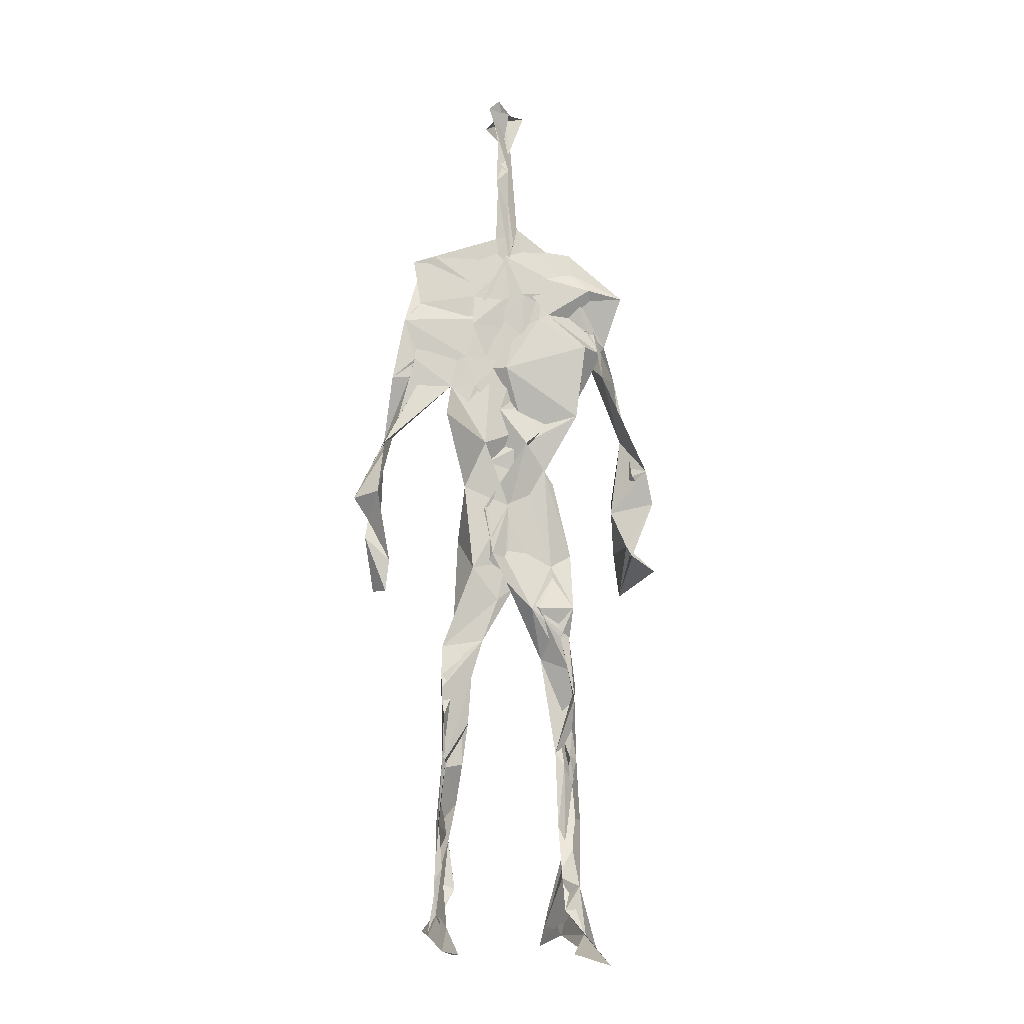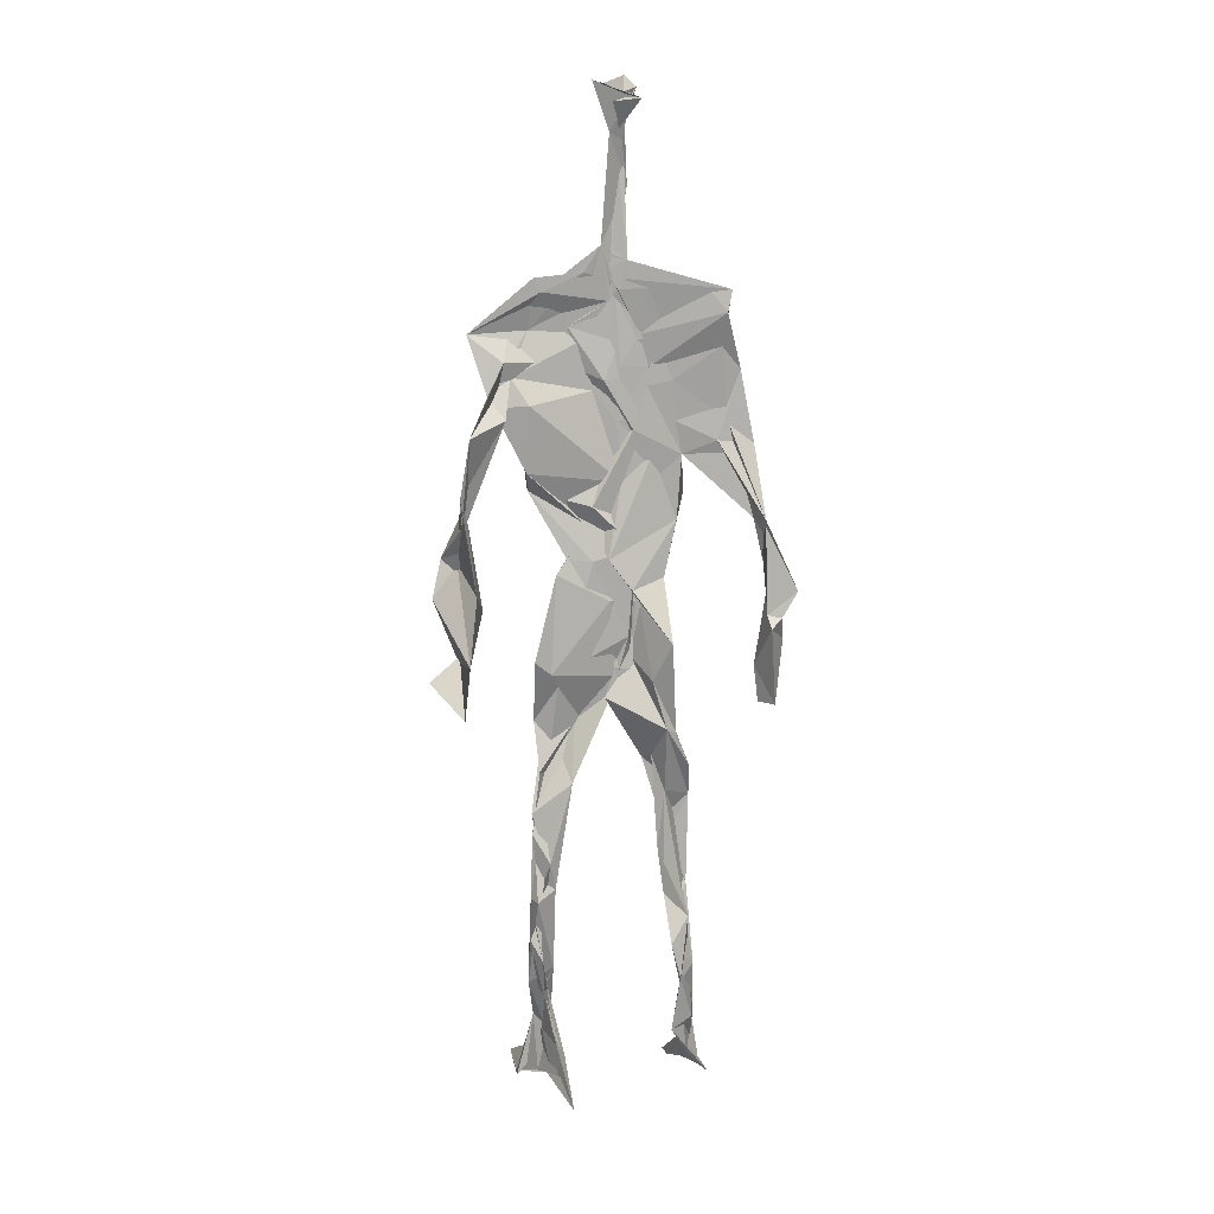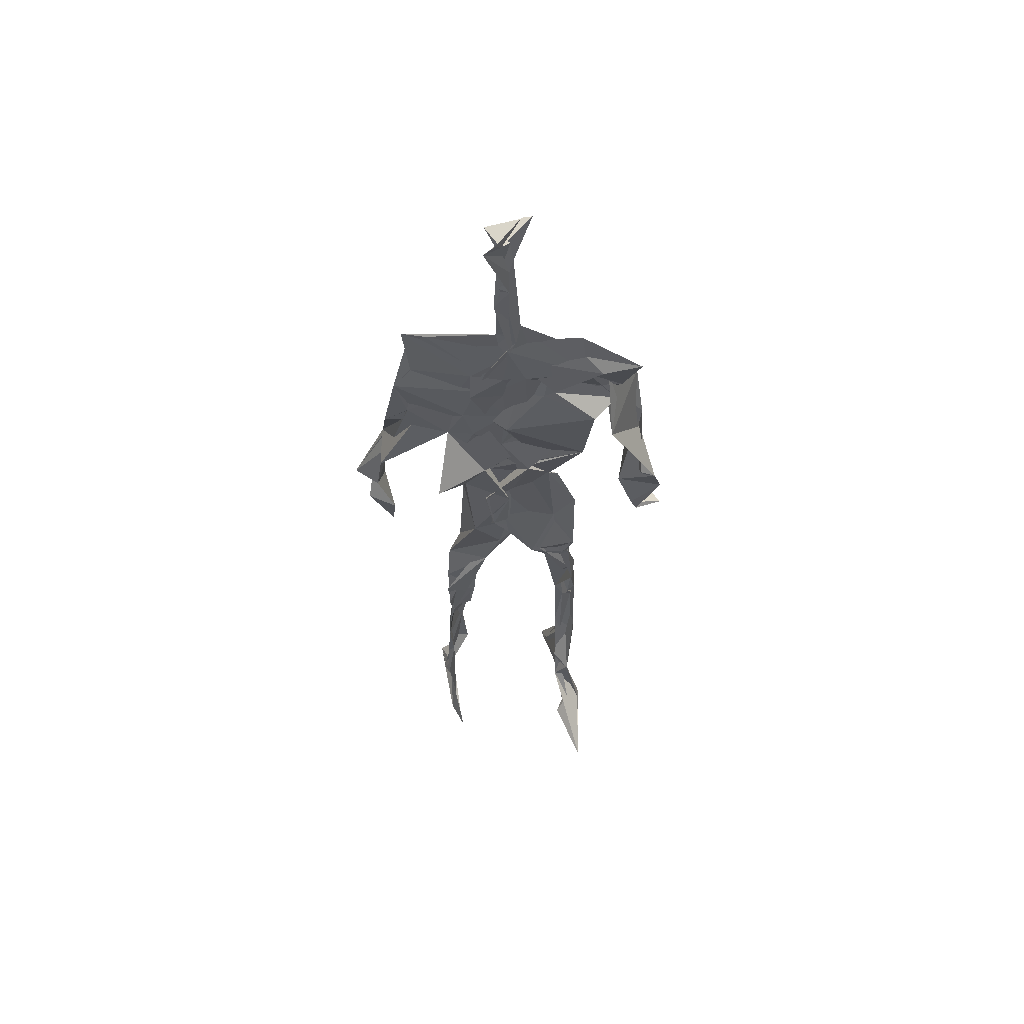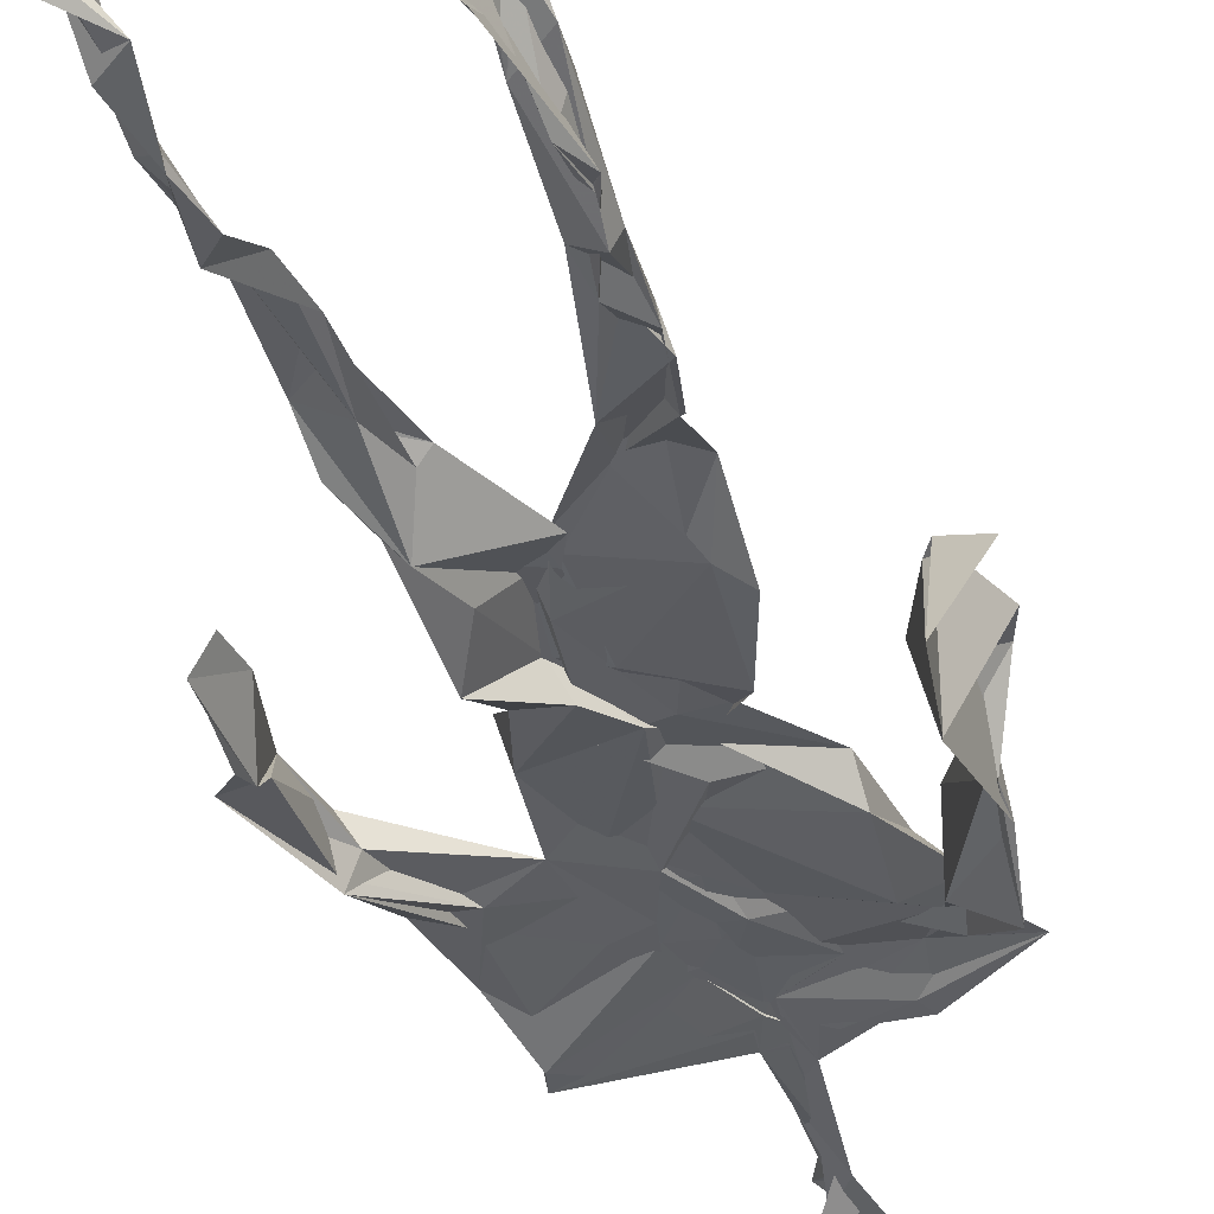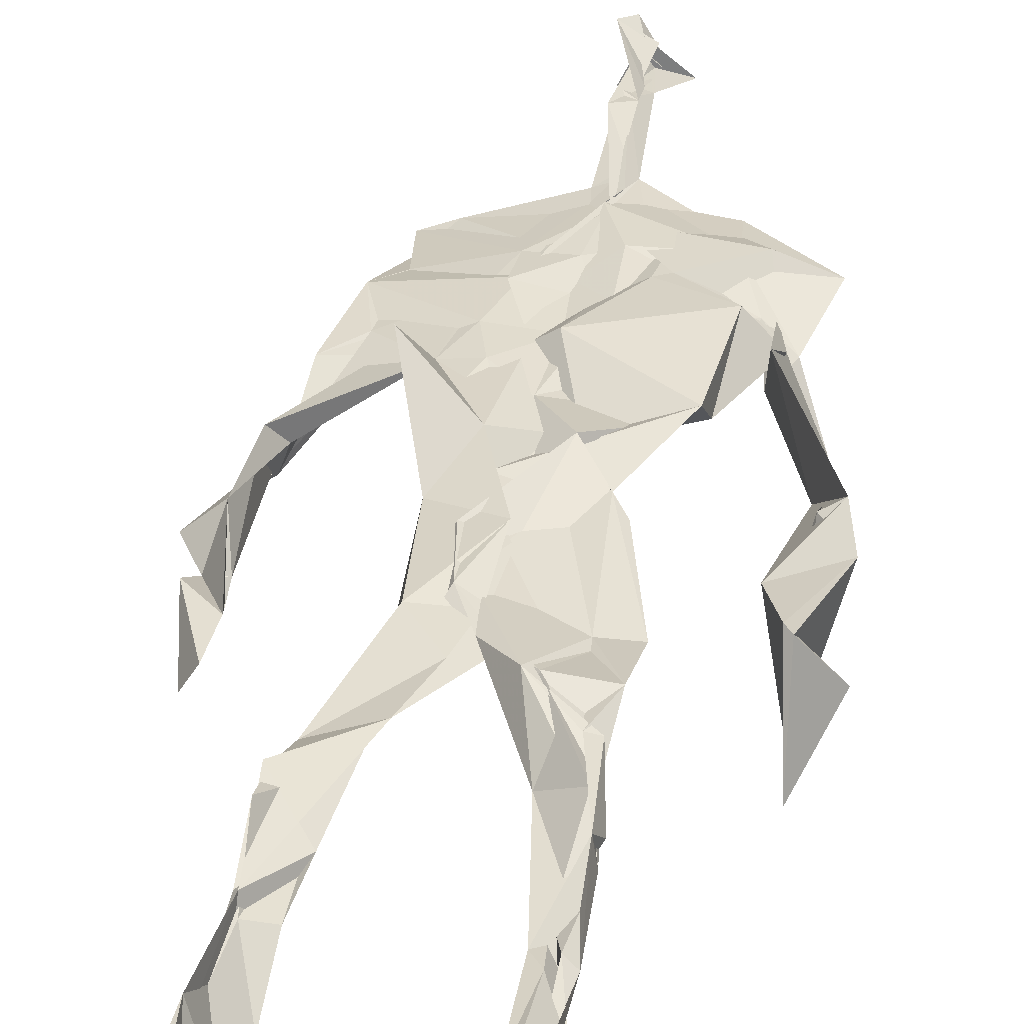
<metadata>
{"format":"obj","ext":"obj","renderer":"f3d","projection":"perspective","resolution":1024,"background":"white","views":[{"elev":-10.2,"azim":-10.1,"up":"+Y"},{"elev":12.4,"azim":170.4,"up":"+Y"},{"elev":61.9,"azim":-2.6,"up":"+Y"},{"elev":-35.7,"azim":15.0,"up":"+Z"},{"elev":37.1,"azim":10.3,"up":"+Z"}]}
</metadata>
<code>
v 0.4396 0.234 0.463
v 0.5608 0.36 0.4756
v 0.4769 0.4963 0.4881
v 0.5052 0.7636 0.4871
v 0.3983 0.6845 0.4743
v 0.3838 0.4158 0.4612
v 0.5713 0.2213 0.4622
v 0.5679 0.309 0.4708
v 0.5567 0.7464 0.4805
v 0.5217 0.3973 0.4954
v 0.4554 0.4671 0.454
v 0.4379 0.3615 0.4737
v 0.4899 0.8482 0.4894
v 0.4942 0.7062 0.4862
v 0.4868 0.4689 0.4823
v 0.5758 0.07919 0.5257
v 0.5917 0.6283 0.4993
v 0.4084 0.7482 0.4624
v 0.4396 0.2535 0.4897
v 0.4696 0.4345 0.4669
v 0.5532 0.14 0.4623
v 0.6138 0.5145 0.4399
v 0.4369 0.2558 0.4867
v 0.4957 0.87 0.4794
v 0.5036 0.8678 0.4768
v 0.5511 0.09009 0.4842
v 0.5875 0.6491 0.4612
v 0.4331 0.1891 0.4723
v 0.5571 0.1272 0.5019
v 0.4353 0.3327 0.4868
v 0.5695 0.6049 0.4752
v 0.5169 0.5605 0.4928
v 0.5514 0.3709 0.4872
v 0.4334 0.5795 0.5261
v 0.4666 0.6177 0.4865
v 0.5024 0.7385 0.4857
v 0.5625 0.2573 0.4744
v 0.5036 0.5336 0.4772
v 0.3811 0.5641 0.4529
v 0.4329 0.1347 0.4847
v 0.4359 0.2941 0.5017
v 0.5348 0.3507 0.4705
v 0.4996 0.7748 0.4856
v 0.57 0.255 0.4685
v 0.4948 0.8431 0.488
v 0.4121 0.7304 0.4608
v 0.4578 0.5169 0.4818
v 0.5669 0.5889 0.4934
v 0.4297 0.14 0.488
v 0.4807 0.8931 0.4628
v 0.5665 0.7164 0.4893
v 0.5577 0.08138 0.5298
v 0.5676 0.659 0.4698
v 0.5158 0.5317 0.4796
v 0.5503 0.1907 0.477
v 0.4245 0.09059 0.487
v 0.5613 0.2022 0.4606
v 0.4332 0.193 0.4919
v 0.4366 0.1123 0.4817
v 0.4085 0.6448 0.4752
v 0.4314 0.0794 0.5315
v 0.484 0.4511 0.4909
v 0.4409 0.246 0.482
v 0.4977 0.4432 0.4847
v 0.4579 0.6476 0.4847
v 0.4498 0.3905 0.4685
v 0.5605 0.08886 0.5018
v 0.4721 0.6715 0.4841
v 0.4682 0.3697 0.4797
v 0.4791 0.902 0.4962
v 0.4991 0.4357 0.4852
v 0.4751 0.3664 0.4864
v 0.4358 0.1454 0.4629
v 0.5873 0.6926 0.4726
v 0.565 0.453 0.4693
v 0.4659 0.7096 0.483
v 0.459 0.3959 0.4593
v 0.3884 0.5667 0.466
v 0.3629 0.4672 0.4637
v 0.5766 0.07884 0.5171
v 0.5807 0.7185 0.4917
v 0.4214 0.09411 0.4649
v 0.3781 0.4802 0.4391
v 0.539 0.6914 0.4917
v 0.5629 0.1358 0.513
v 0.5491 0.2609 0.4708
v 0.4814 0.5426 0.4805
v 0.4764 0.5594 0.4925
v 0.4547 0.2121 0.4558
v 0.4345 0.1933 0.478
v 0.4828 0.6367 0.4839
v 0.519 0.9063 0.4639
v 0.4955 0.7473 0.4838
v 0.3821 0.5669 0.4476
v 0.5814 0.6807 0.479
v 0.5065 0.4191 0.481
v 0.5165 0.5764 0.4793
v 0.4142 0.7039 0.4703
v 0.4432 0.07757 0.5541
v 0.4996 0.8613 0.4837
v 0.4993 0.4981 0.4904
v 0.387 0.6256 0.4726
v 0.5538 0.2845 0.4653
v 0.4963 0.6444 0.4848
v 0.4363 0.09955 0.5262
v 0.4383 0.1088 0.4714
v 0.5149 0.668 0.4887
v 0.4894 0.7559 0.482
v 0.5105 0.9039 0.4631
v 0.499 0.8998 0.4716
v 0.4851 0.5084 0.4735
v 0.4647 0.6802 0.4871
v 0.6182 0.6386 0.4379
v 0.5387 0.07794 0.4413
v 0.4468 0.5633 0.4864
v 0.5186 0.5585 0.4876
v 0.5597 0.3399 0.4862
v 0.555 0.09265 0.4872
v 0.5587 0.1719 0.4692
v 0.4975 0.7512 0.4865
v 0.3792 0.5591 0.4802
v 0.6006 0.6665 0.4699
v 0.4468 0.1771 0.4606
v 0.4572 0.2488 0.479
v 0.5016 0.8907 0.4721
v 0.4867 0.8274 0.4936
v 0.4571 0.3389 0.4782
v 0.5226 0.7612 0.4814
v 0.4651 0.4368 0.4889
v 0.5515 0.07627 0.5412
v 0.4983 0.4234 0.4865
v 0.4875 0.8949 0.4752
v 0.5599 0.3716 0.4854
v 0.5345 0.7185 0.4886
v 0.6151 0.7141 0.4828
v 0.4619 0.2874 0.4827
v 0.57 0.1967 0.4836
v 0.5747 0.6581 0.5002
v 0.6231 0.4658 0.4076
v 0.3525 0.507 0.4568
v 0.5138 0.7124 0.4899
v 0.6244 0.5324 0.4855
v 0.5292 0.398 0.4935
v 0.5405 0.09816 0.4594
v 0.6449 0.505 0.4848
v 0.4522 0.1328 0.4664
v 0.4365 0.1531 0.491
v 0.5499 0.1141 0.5099
v 0.6501 0.4404 0.4685
v 0.5733 0.06909 0.593
v 0.4405 0.07648 0.5427
v 0.6369 0.5364 0.4924
v 0.6249 0.5892 0.4512
v 0.6249 0.4533 0.4814
v 0.4884 0.7705 0.4816
v 0.4922 0.595 0.4851
v 0.3736 0.5114 0.4745
v 0.4933 0.6885 0.4841
v 0.4436 0.6167 0.4834
v 0.4915 0.8979 0.4827
v 0.3671 0.4866 0.4506
v 0.4467 0.1824 0.4568
v 0.4312 0.1356 0.4856
v 0.5959 0.6572 0.4781
v 0.4533 0.2953 0.489
v 0.3736 0.4169 0.4432
v 0.4779 0.7123 0.4847
v 0.432 0.1087 0.4887
v 0.4342 0.3198 0.4977
v 0.5023 0.4989 0.48
v 0.4289 0.7524 0.4691
v 0.5653 0.2541 0.4584
v 0.5647 0.3124 0.4863
v 0.5554 0.1745 0.4831
v 0.4997 0.8402 0.4887
v 0.4968 0.6352 0.4944
v 0.5636 0.3999 0.4894
v 0.5492 0.1432 0.4998
v 0.5367 0.5339 0.4831
v 0.3867 0.4456 0.4643
v 0.6059 0.4969 0.4721
v 0.6269 0.4217 0.4153
v 0.3796 0.4896 0.4491
v 0.4371 0.09995 0.51
v 0.5631 0.09315 0.5309
v 0.5625 0.7575 0.4799
v 0.5682 0.326 0.4726
v 0.6194 0.4628 0.4795
v 0.5427 0.1158 0.466
v 0.4517 0.6762 0.4805
v 0.5703 0.176 0.4837
v 0.6238 0.566 0.4545
v 0.5436 0.4406 0.4786
v 0.6185 0.5713 0.4596
v 0.5461 0.5227 0.4779
v 0.43 0.1094 0.4989
v 0.4934 0.9003 0.4885
v 0.5299 0.6866 0.4915
v 0.4896 0.4064 0.4872
v 0.5007 0.9017 0.485
v 0.5508 0.441 0.4751
v 0.425 0.09428 0.4832
v 0.4888 0.9109 0.4948
v 0.4165 0.6284 0.4736
v 0.5066 0.6763 0.4831
v 0.5573 0.2484 0.4733
v 0.5094 0.7821 0.4814
v 0.4704 0.6864 0.4846
v 0.4993 0.7427 0.4865
f 23 165 30
f 135 74 122
f 174 29 55
f 6 166 180
f 97 87 48
f 108 43 155
f 32 116 195
f 151 61 184
f 128 51 120
f 27 95 122
f 119 144 21
f 133 187 173
f 49 196 73
f 156 53 31
f 101 88 47
f 48 176 97
f 31 48 116
f 112 205 14
f 1 19 58
f 97 91 88
f 153 22 194
f 59 61 40
f 64 129 199
f 69 169 136
f 128 120 207
f 17 194 152
f 17 113 74
f 190 159 68
f 90 23 28
f 180 166 83
f 81 84 74
f 80 148 150
f 179 75 195
f 160 109 203
f 11 129 47
f 127 136 124
f 107 95 53
f 99 151 105
f 191 172 55
f 25 207 45
f 149 182 154
f 35 115 159
f 94 78 60
f 118 52 26
f 68 159 91
f 22 142 139
f 14 205 134
f 38 32 3
f 53 156 107
f 100 160 70
f 208 46 167
f 201 170 195
f 110 126 25
f 173 8 33
f 39 121 183
f 85 67 178
f 39 183 140
f 3 170 62
f 39 204 121
f 131 10 15
f 117 8 103
f 142 22 153
f 181 188 145
f 169 165 19
f 140 161 157
f 155 13 45
f 99 105 61
f 195 116 179
f 57 178 119
f 177 193 33
f 83 79 161
f 160 203 70
f 97 88 87
f 118 67 16
f 171 93 167
f 12 77 30
f 178 67 144
f 62 71 131
f 62 20 3
f 166 79 83
f 208 104 65
f 39 94 204
f 207 120 4
f 21 7 119
f 171 46 18
f 47 88 34
f 94 140 78
f 44 57 37
f 147 90 40
f 121 159 78
f 93 4 120
f 134 84 36
f 43 175 13
f 119 7 57
f 11 66 129
f 55 29 148
f 189 21 114
f 12 30 72
f 125 50 132
f 20 66 11
f 54 48 87
f 89 124 1
f 155 45 4
f 195 75 201
f 109 92 197
f 137 85 57
f 105 151 196
f 120 158 167
f 155 43 13
f 44 8 173
f 145 152 181
f 205 176 198
f 26 114 118
f 154 182 139
f 66 77 12
f 187 10 42
f 203 197 70
f 26 185 29
f 96 69 77
f 186 128 9
f 70 200 24
f 1 124 136
f 175 100 70
f 152 192 17
f 80 16 85
f 200 50 24
f 56 184 61
f 161 79 180
f 89 1 162
f 37 57 7
f 81 135 9
f 131 42 10
f 47 129 101
f 80 85 148
f 46 5 98
f 49 73 58
f 8 37 103
f 46 98 18
f 201 177 143
f 202 59 163
f 163 59 40
f 69 96 72
f 78 140 157
f 17 74 164
f 162 146 123
f 185 150 148
f 181 152 194
f 197 200 70
f 169 72 165
f 158 107 104
f 111 3 11
f 187 42 86
f 68 76 190
f 53 164 31
f 69 136 127
f 152 145 142
f 23 63 28
f 163 40 28
f 29 174 189
f 116 32 31
f 190 98 60
f 98 76 18
f 24 125 13
f 25 92 110
f 58 162 1
f 49 58 147
f 66 20 77
f 197 203 109
f 166 6 79
f 142 145 139
f 43 36 126
f 132 50 92
f 74 113 122
f 204 65 159
f 83 183 157
f 175 43 126
f 4 45 207
f 65 204 5
f 141 158 120
f 10 187 133
f 159 88 91
f 174 21 189
f 108 18 76
f 209 76 14
f 94 102 204
f 106 82 202
f 193 10 33
f 105 147 40
f 194 22 181
f 200 197 50
f 3 32 170
f 196 147 105
f 62 15 87
f 147 58 90
f 83 157 180
f 68 91 112
f 160 100 126
f 180 79 6
f 89 162 123
f 137 57 44
f 101 62 87
f 75 179 193
f 155 93 171
f 36 84 81
f 134 209 14
f 199 12 72
f 41 63 23
f 109 160 110
f 82 146 168
f 192 142 153
f 114 144 118
f 46 171 167
f 16 150 52
f 61 151 99
f 38 111 115
f 135 81 74
f 121 204 159
f 73 146 162
f 55 172 86
f 136 169 19
f 73 162 58
f 45 132 25
f 164 27 17
f 112 91 205
f 35 104 156
f 77 62 96
f 170 32 195
f 176 205 91
f 201 71 170
f 117 2 8
f 51 128 186
f 13 175 24
f 16 67 85
f 143 131 71
f 28 40 90
f 29 189 26
f 32 38 156
f 59 56 61
f 138 31 164
f 159 190 60
f 133 173 33
f 167 158 208
f 186 9 135
f 62 101 64
f 152 142 192
f 164 74 84
f 103 86 42
f 121 78 157
f 132 92 25
f 23 30 41
f 13 125 45
f 4 93 155
f 188 181 139
f 169 69 72
f 202 163 106
f 62 170 71
f 89 28 63
f 202 56 59
f 107 141 95
f 189 114 26
f 137 44 191
f 7 21 174
f 46 208 5
f 104 107 156
f 139 182 188
f 64 101 129
f 207 36 9
f 154 145 188
f 43 209 36
f 146 82 106
f 157 183 121
f 123 28 89
f 172 44 173
f 151 184 196
f 63 124 89
f 24 175 70
f 106 163 123
f 54 193 179
f 122 113 27
f 165 72 30
f 138 176 48
f 168 146 73
f 95 51 122
f 35 159 65
f 138 84 198
f 136 19 1
f 84 138 164
f 64 96 62
f 22 139 181
f 172 173 86
f 77 69 127
f 35 156 38
f 55 148 191
f 177 75 193
f 15 10 193
f 65 104 35
f 185 26 52
f 106 123 146
f 93 120 167
f 12 199 129
f 165 23 19
f 88 101 87
f 190 76 98
f 209 108 76
f 117 42 143
f 102 94 60
f 183 161 140
f 48 54 179
f 207 9 128
f 154 139 145
f 90 58 19
f 171 18 155
f 31 138 48
f 105 40 61
f 133 33 10
f 209 134 36
f 164 95 27
f 30 77 127
f 179 116 48
f 193 54 15
f 29 185 148
f 68 112 76
f 100 175 126
f 115 111 47
f 149 154 188
f 47 111 11
f 197 92 50
f 9 36 81
f 192 113 17
f 184 56 168
f 37 8 44
f 156 31 32
f 16 52 118
f 130 52 150
f 201 75 177
f 97 176 91
f 3 111 38
f 120 51 141
f 55 206 174
f 17 27 194
f 2 33 8
f 108 155 18
f 83 161 183
f 143 71 201
f 39 140 94
f 53 95 164
f 30 127 41
f 172 191 44
f 66 12 129
f 168 73 196
f 37 7 103
f 207 25 126
f 113 153 27
f 177 33 2
f 62 131 15
f 174 206 7
f 113 192 153
f 95 141 51
f 122 51 135
f 143 177 2
f 20 62 77
f 20 11 3
f 34 88 159
f 117 103 42
f 34 159 115
f 28 123 163
f 206 86 103
f 102 5 204
f 60 78 159
f 207 126 36
f 206 103 7
f 150 185 130
f 15 54 87
f 148 85 191
f 173 187 86
f 52 130 185
f 119 178 144
f 49 147 196
f 178 57 85
f 144 114 21
f 158 141 107
f 124 63 127
f 196 184 168
f 35 38 115
f 202 82 56
f 2 117 143
f 138 198 176
f 110 160 126
f 132 45 125
f 209 43 108
f 131 143 42
f 208 158 104
f 188 182 149
f 80 150 16
f 186 135 51
f 199 96 64
f 5 60 98
f 41 127 63
f 72 96 199
f 125 24 50
f 90 19 23
f 67 118 144
f 112 14 76
f 109 110 92
f 168 56 82
f 84 134 198
f 206 55 86
f 205 198 134
f 102 60 5
f 137 191 85
f 194 27 153
f 161 180 157
f 47 34 115
f 65 5 208

</code>
